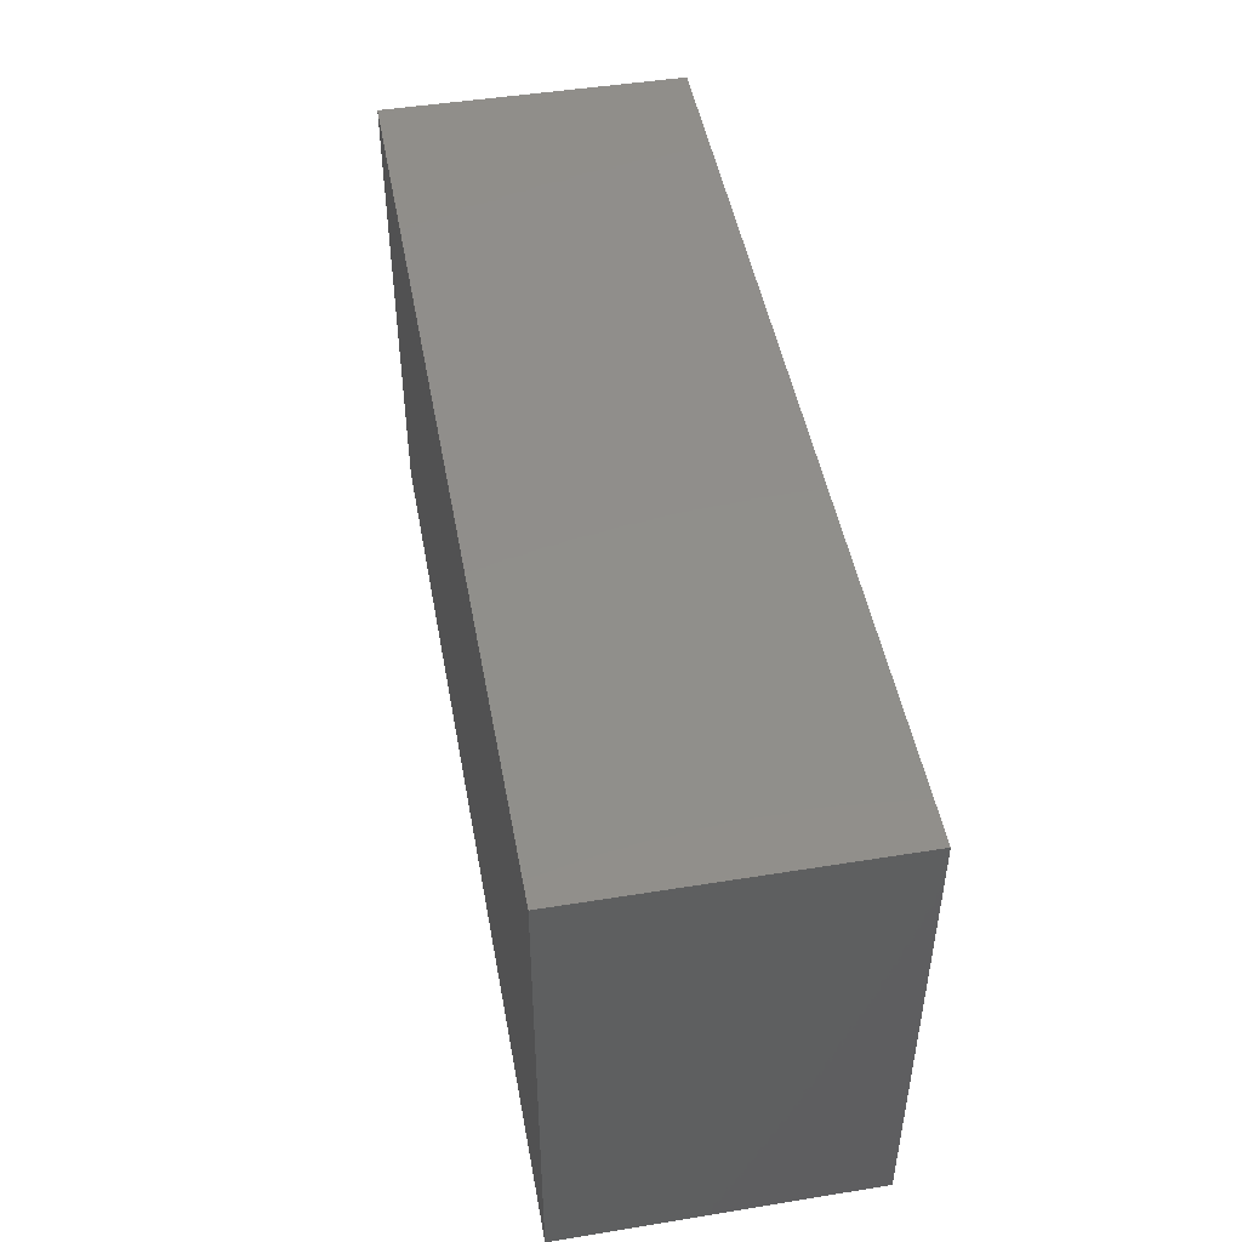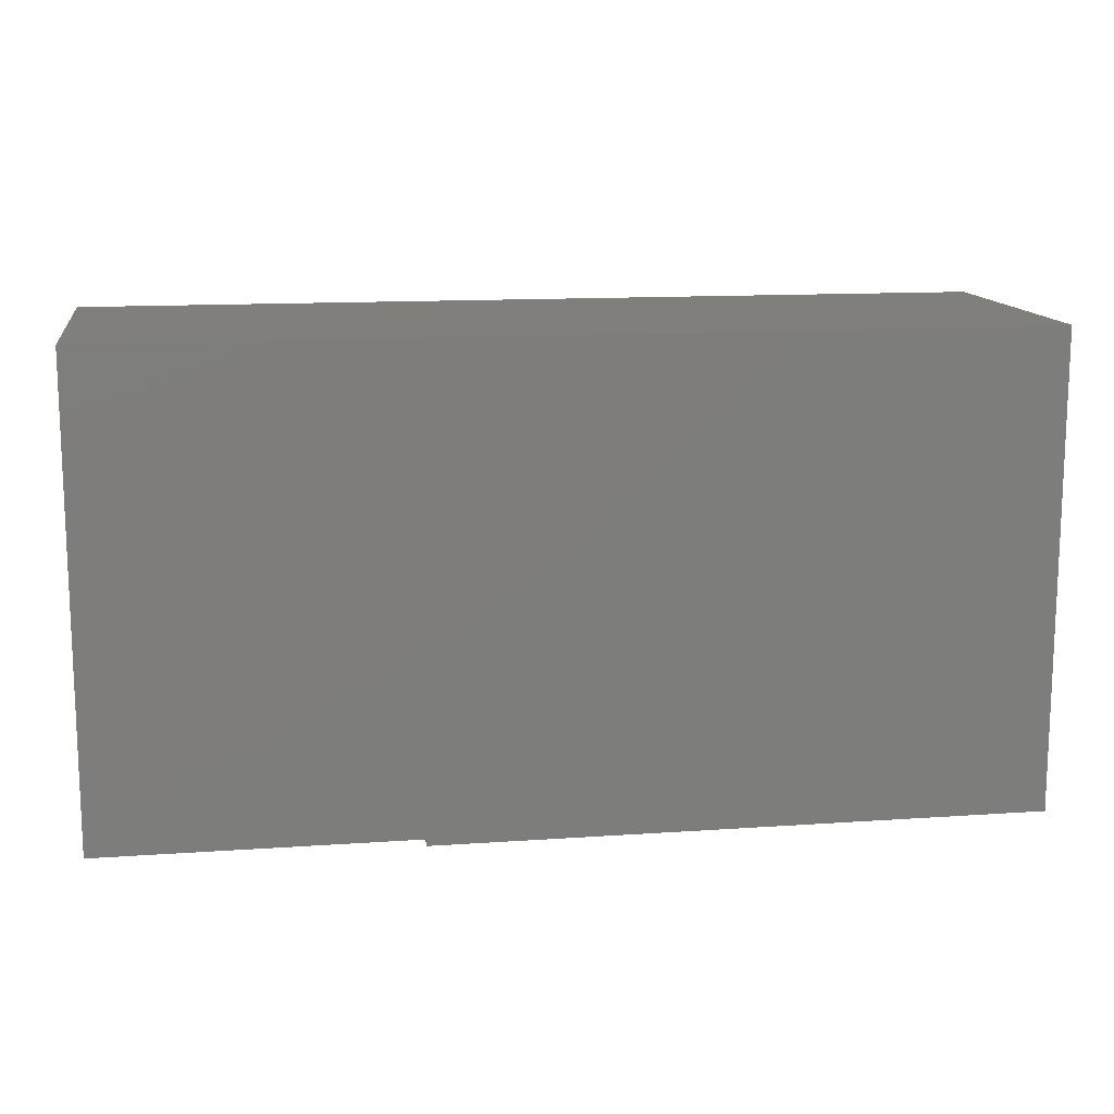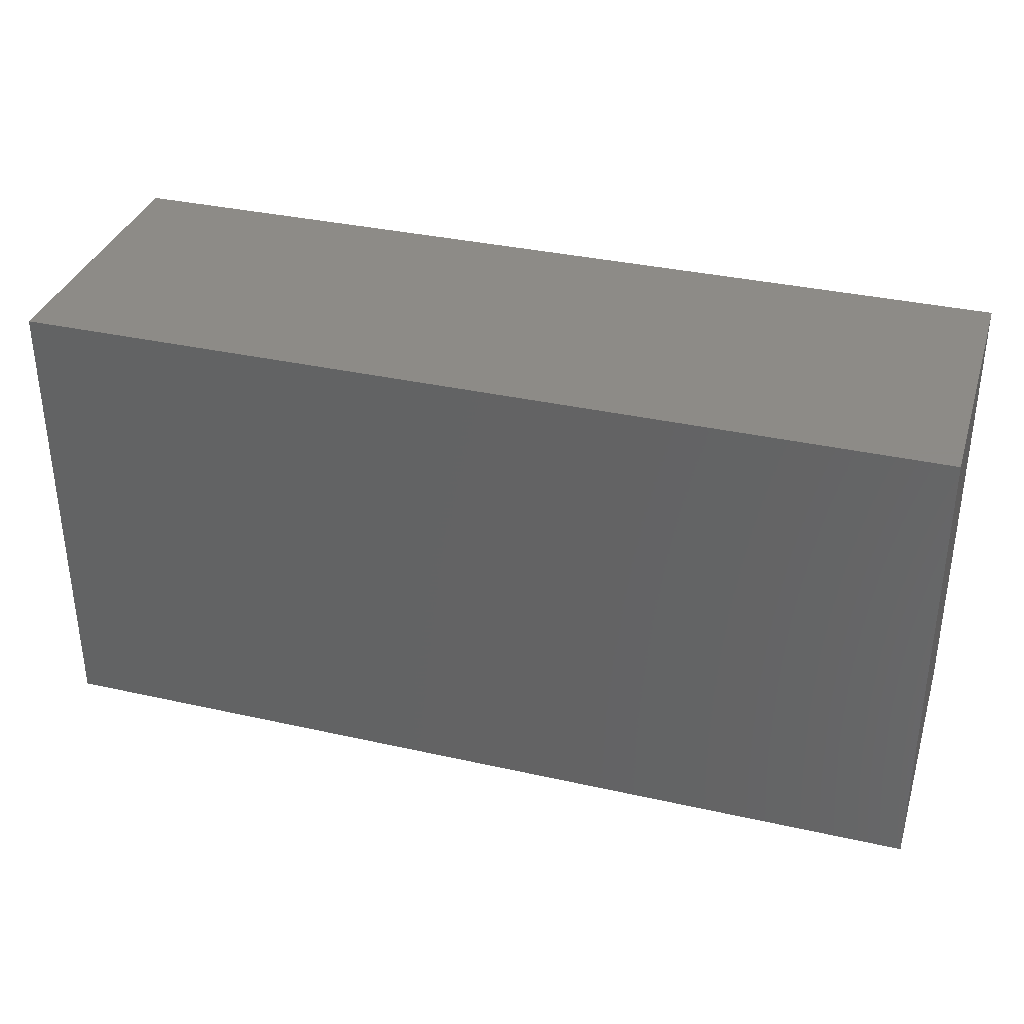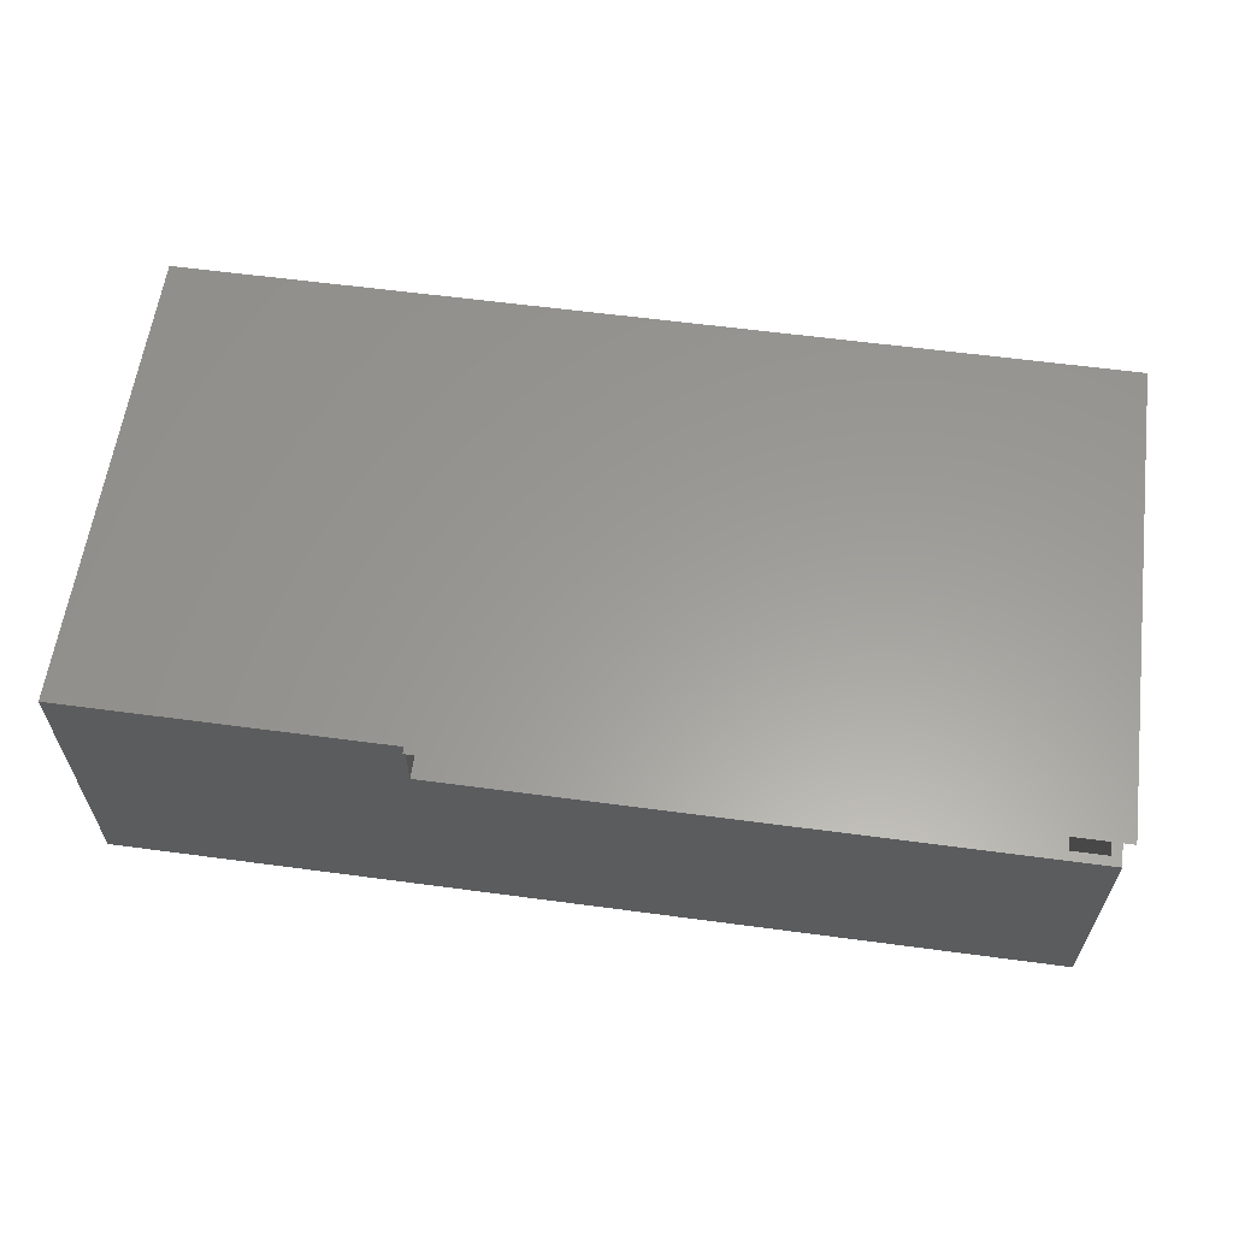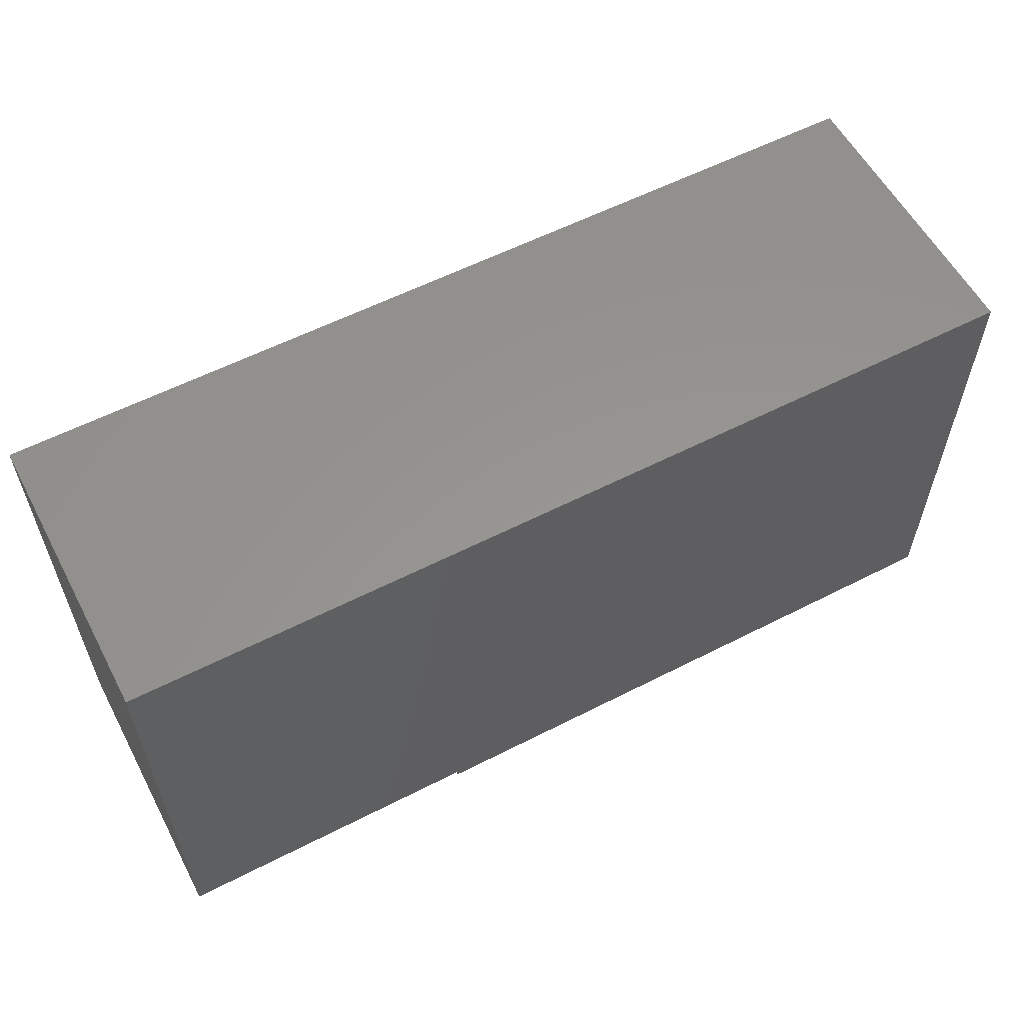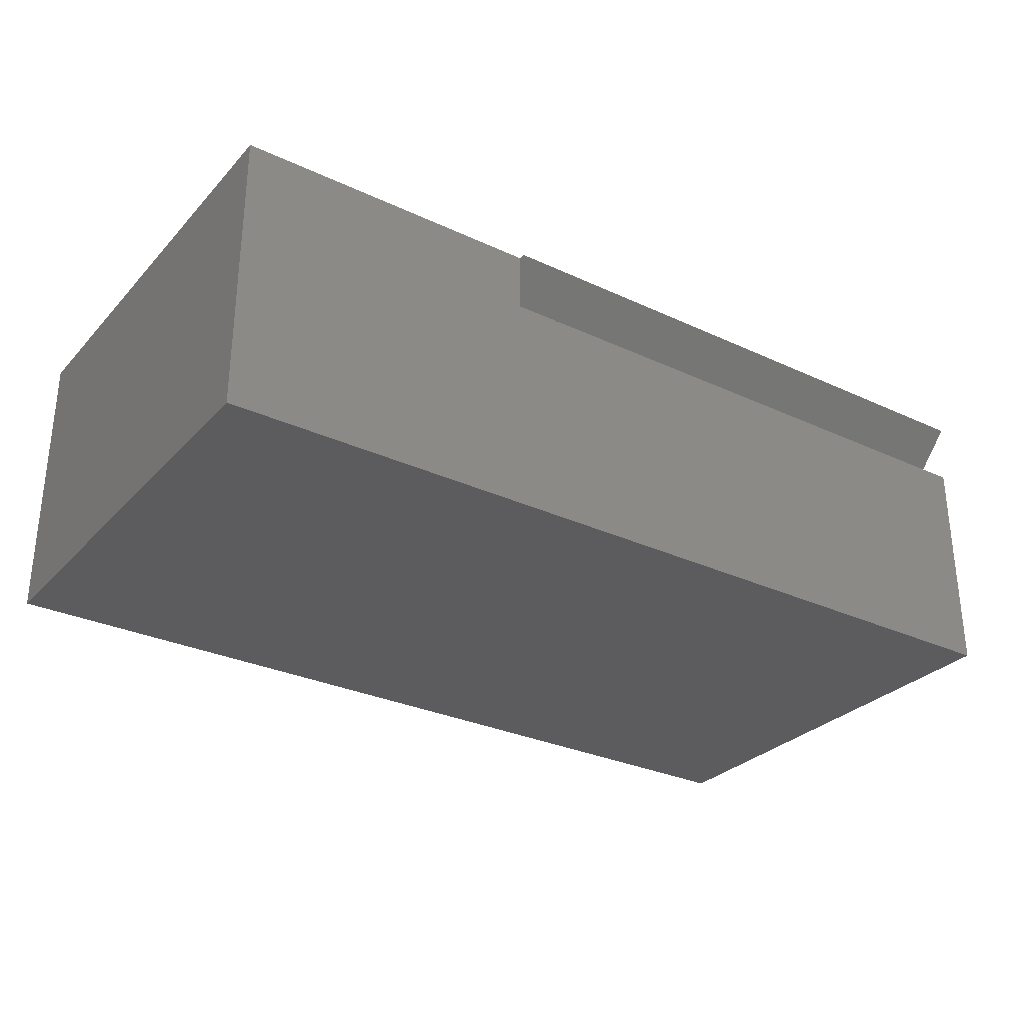
<metadata>
{"format":"stl","ext":"stl","renderer":"f3d","projection":"perspective","resolution":1024,"background":"white","views":[{"elev":47.8,"azim":-100.3,"up":"+Y"},{"elev":13.2,"azim":-9.0,"up":"+Y"},{"elev":34.8,"azim":-163.3,"up":"+Y"},{"elev":60.2,"azim":7.8,"up":"+Z"},{"elev":58.0,"azim":-27.9,"up":"+Y"},{"elev":-29.8,"azim":-34.2,"up":"+Z"}]}
</metadata>
<code>
# stl→obj: 43 verts, 82 faces
v -0.2578 -0.3672 0.375
v -0.2578 -0.2702 0.375
v -0.2422 -0.3672 0.375
v -0.2422 -0.2923 0.375
v 0.7422 -0.2702 0.375
v 0.7422 -0.2923 0.375
v -0.2422 -0.3828 0.375
v 0.7422 -0.3672 0.375
v 0.7578 -0.3828 0.375
v 0.7578 -0.2923 0.375
v 0.7578 -0.3939 0.4766
v -0.2422 -0.3939 0.4766
v -0.2422 -0.3828 0.4655
v 0.7422 0.3751 0.3672
v 0.7422 0.3751 0.007812
v 0.7422 0.2624 0.3672
v 0.7422 -0.3672 0.007812
v 0.7422 -0.3561 0.4609
v 0.7422 0.3561 0.4609
v -0.7422 -0.3672 0.007812
v -0.7422 -0.3672 0.4609
v -0.2578 -0.3672 0.4609
v -0.2422 -0.3828 0.4766
v -0.7578 0.3907 0.4766
v -0.7578 -0.3828 0.4766
v 0.7578 0.3907 0.4766
v 0.7578 -0.3828 -0.007812
v -0.7578 -0.3828 -0.007812
v -0.7578 0.3907 -0.007812
v 0.7578 0.3907 -0.007812
v 0.7578 0.3672 0.3828
v 0.7578 0.3001 0.3828
v 0.7578 0.3672 0.4499
v -0.2422 0.3672 0.3828
v -0.2422 0.3672 0.4499
v -0.2422 0.3001 0.3828
v -0.2578 0.2624 0.3672
v -0.2578 0.3561 0.4609
v -0.2578 0.3751 0.3672
v -0.2578 0.3751 0.4609
v -0.7422 0.3751 0.4609
v -0.7422 0.3751 0.007812
v -0.2578 -0.3561 0.4609
f 1 2 3
f 3 2 4
f 2 5 4
f 4 5 6
f 3 7 8
f 8 7 9
f 8 9 6
f 6 9 10
f 10 11 6
f 11 12 6
f 6 12 13
f 6 13 4
f 3 13 7
f 3 4 13
f 14 15 16
f 8 6 17
f 5 18 19
f 5 19 16
f 5 16 15
f 5 15 17
f 5 17 6
f 17 20 1
f 17 1 3
f 17 3 8
f 21 22 20
f 20 22 1
f 11 23 12
f 24 25 26
f 26 25 23
f 26 23 11
f 27 9 28
f 28 9 7
f 28 7 25
f 25 7 13
f 25 13 23
f 23 13 12
f 24 29 25
f 25 29 28
f 29 30 28
f 28 30 27
f 26 30 24
f 24 30 29
f 30 31 32
f 30 32 10
f 30 10 9
f 30 9 27
f 26 11 33
f 26 33 31
f 26 31 30
f 10 32 11
f 11 32 33
f 31 33 34
f 34 33 35
f 33 32 35
f 35 32 36
f 32 31 36
f 36 31 34
f 34 35 36
f 37 38 39
f 39 38 40
f 41 42 40
f 40 42 39
f 42 15 39
f 39 15 14
f 41 40 38
f 41 38 43
f 41 43 22
f 41 22 21
f 38 19 43
f 43 19 18
f 19 38 16
f 16 38 37
f 16 37 14
f 14 37 39
f 42 20 15
f 15 20 17
f 41 21 42
f 42 21 20
f 22 43 1
f 43 2 1
f 5 2 18
f 18 2 43

</code>
